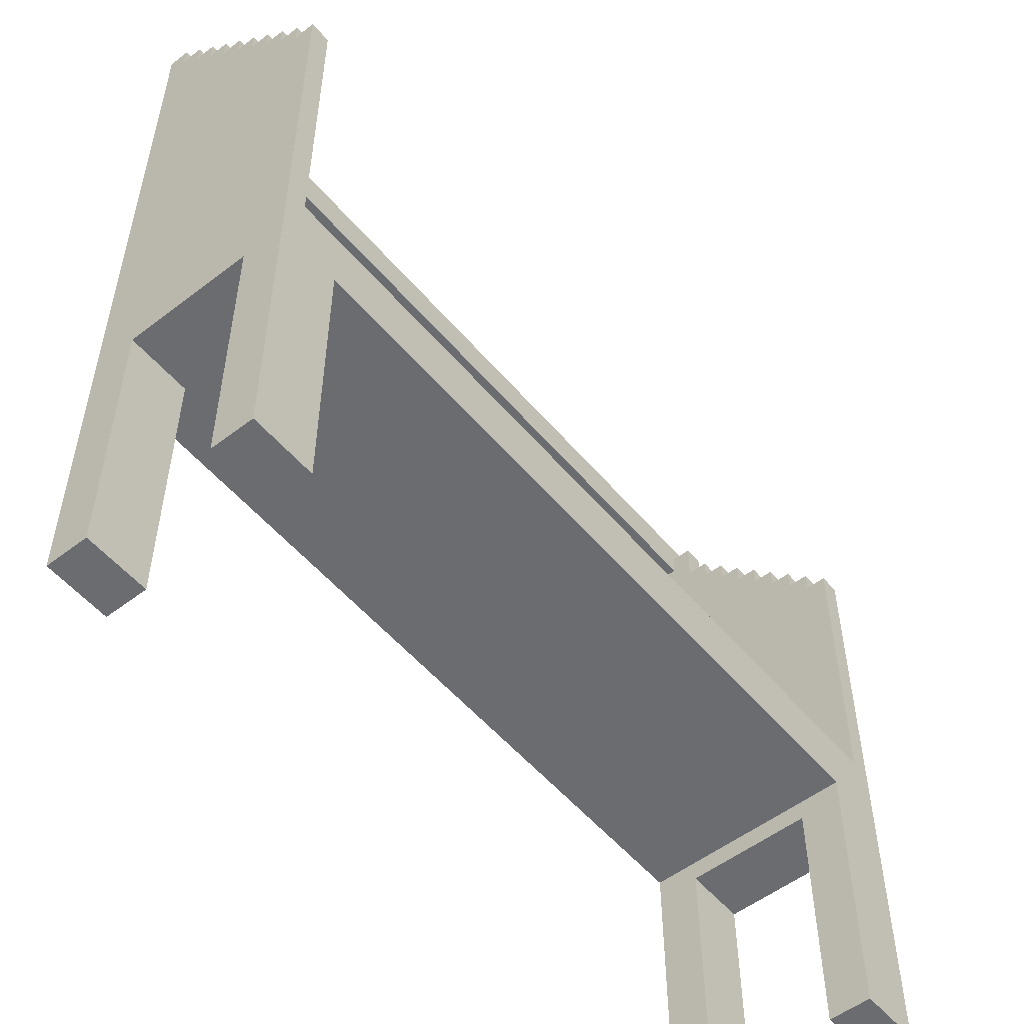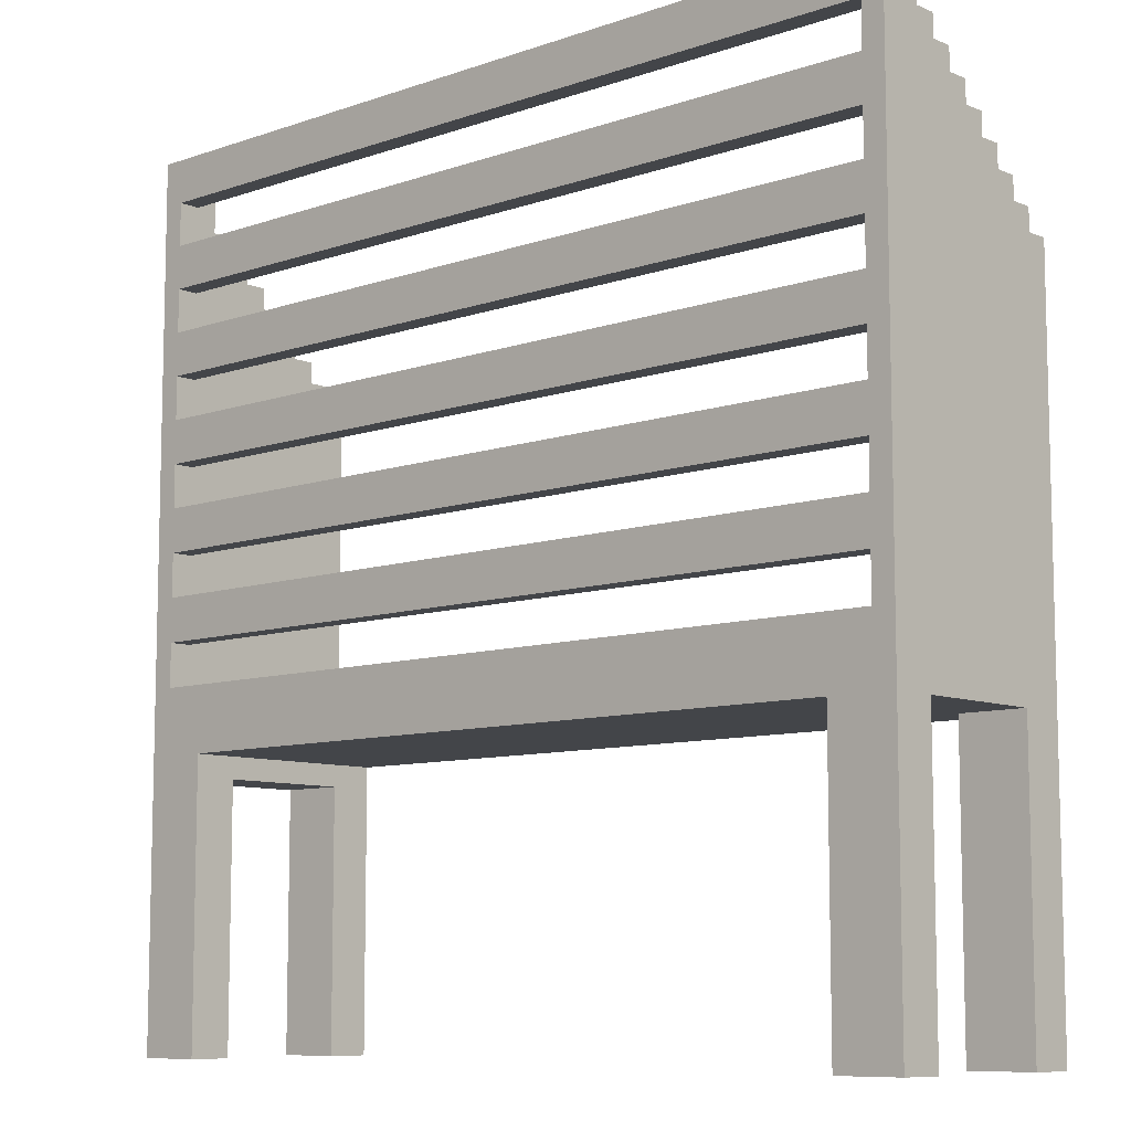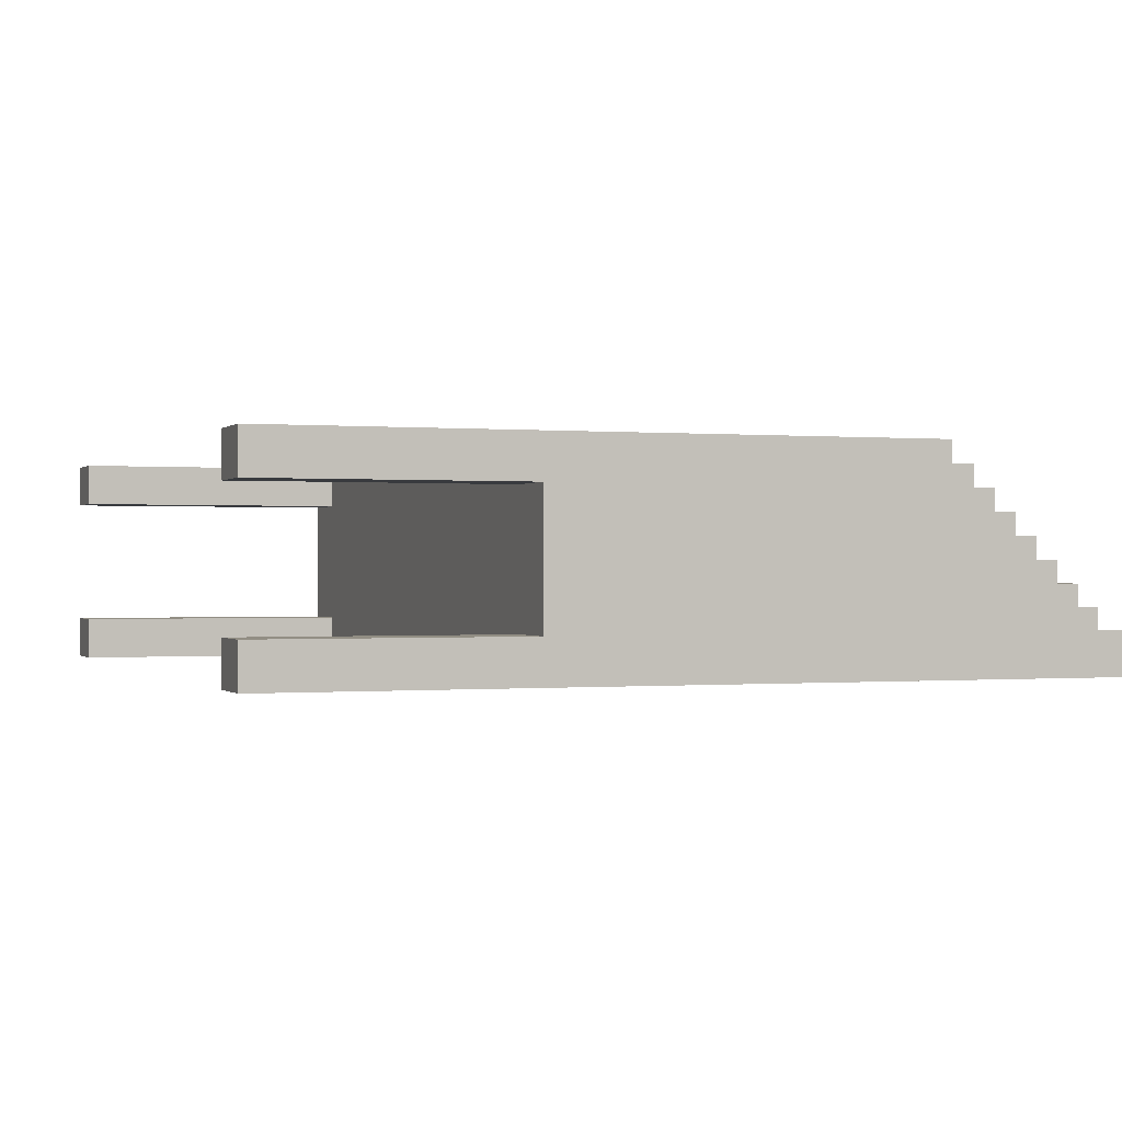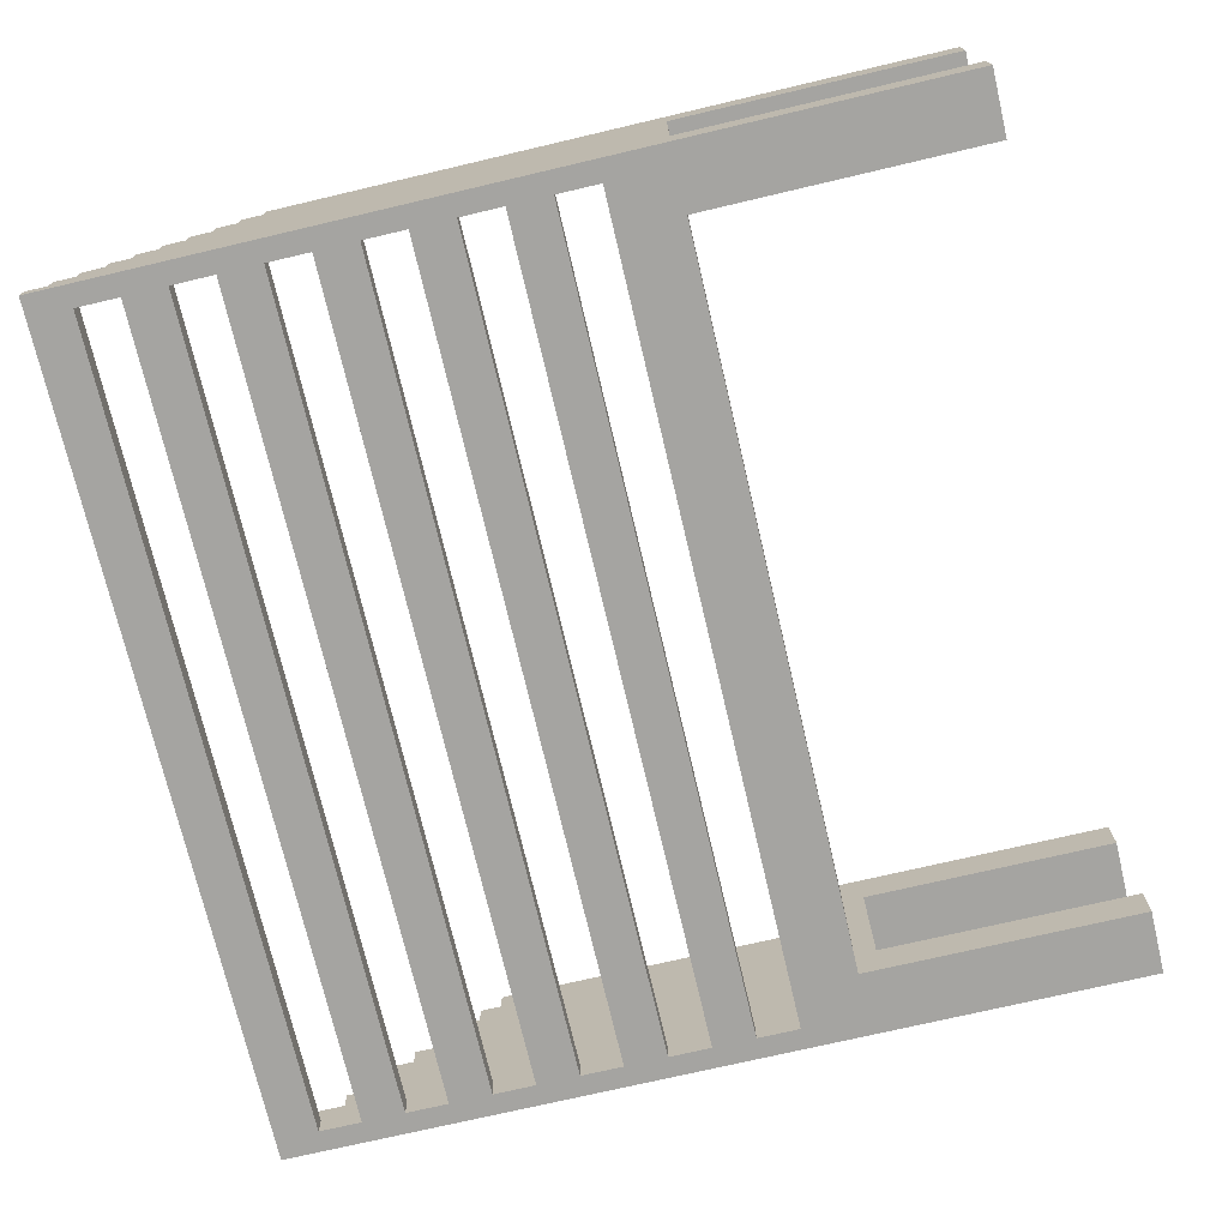
<metadata>
{"format":"obj","ext":"obj","renderer":"f3d","projection":"perspective","resolution":1024,"background":"white","views":[{"elev":-53.7,"azim":-50.7,"up":"+Y"},{"elev":-8.9,"azim":-137.3,"up":"+Y"},{"elev":-0.2,"azim":70.0,"up":"+Z"},{"elev":-73.4,"azim":-76.8,"up":"+Z"}]}
</metadata>
<code>
o
v -2 0 0.4
v -2 0 0.2
v -2 0 -0.4
v -2 0 -0.6
v -2 1.3 0.2
v -2 1.3 -0.4
v -2 3.1 0.4
v -2 3.1 0.3
v -2 3.2 0.3
v -2 3.2 0.2
v -2 3.3 0.2
v -2 3.3 0.1
v -2 3.4 0.1
v -2 3.4 0
v -2 3.5 0
v -2 3.5 -0.1
v -2 3.6 -0.1
v -2 3.6 -0.2
v -2 3.7 -0.2
v -2 3.7 -0.3
v -2 3.8 -0.3
v -2 3.8 -0.4
v -2 3.9 -0.4
v -2 3.9 -0.5
v -2 4 -0.5
v -2 4 -0.6
v 1.7 0 0.4
v 1.7 0 0.2
v 1.7 0 -0.4
v 1.7 0 -0.6
v 1.7 1.2 0.2
v 1.7 1.2 -0.4
v 1.7 1.3 0.4
v 1.7 1.3 -0.6
v 1.9 1.5 0.3
v 1.9 1.5 -0.5
v 1.9 1.6 0.4
v 1.9 1.6 0.3
v 1.9 1.6 -0.5
v 1.9 1.6 -0.6
v 1.9 1.8 -0.5
v 1.9 1.8 -0.6
v 1.9 2 -0.5
v 1.9 2 -0.6
v 1.9 2.2 -0.5
v 1.9 2.2 -0.6
v 1.9 2.4 -0.5
v 1.9 2.4 -0.6
v 1.9 2.6 -0.5
v 1.9 2.6 -0.6
v 1.9 2.8 -0.5
v 1.9 2.8 -0.6
v 1.9 3 0.4
v 1.9 3 0.3
v 1.9 3 -0.5
v 1.9 3 -0.6
v 1.9 3.1 0.3
v 1.9 3.1 0.2
v 1.9 3.2 0.2
v 1.9 3.2 0.1
v 1.9 3.2 -0.5
v 1.9 3.2 -0.6
v 1.9 3.3 0.1
v 1.9 3.3 0
v 1.9 3.4 0
v 1.9 3.4 -0.1
v 1.9 3.4 -0.5
v 1.9 3.4 -0.6
v 1.9 3.5 -0.1
v 1.9 3.5 -0.2
v 1.9 3.6 -0.2
v 1.9 3.6 -0.3
v 1.9 3.6 -0.5
v 1.9 3.6 -0.6
v 1.9 3.7 -0.3
v 1.9 3.7 -0.4
v 1.9 3.8 -0.5
v 1.9 3.8 -0.6
v 1.9 3.9 -0.4
v 1.9 3.9 -0.5
v -1.9 1.5 0.3
v -1.9 1.5 -0.5
v -1.9 1.6 0.4
v -1.9 1.6 0.3
v -1.9 1.6 -0.5
v -1.9 1.6 -0.6
v -1.9 1.8 -0.5
v -1.9 1.8 -0.6
v -1.9 2 -0.5
v -1.9 2 -0.6
v -1.9 2.2 -0.5
v -1.9 2.2 -0.6
v -1.9 2.4 -0.5
v -1.9 2.4 -0.6
v -1.9 2.6 -0.5
v -1.9 2.6 -0.6
v -1.9 2.8 -0.5
v -1.9 2.8 -0.6
v -1.9 3 -0.5
v -1.9 3 -0.6
v -1.9 3.1 0.4
v -1.9 3.1 0.3
v -1.9 3.2 0.3
v -1.9 3.2 0.2
v -1.9 3.2 -0.5
v -1.9 3.2 -0.6
v -1.9 3.3 0.2
v -1.9 3.3 0.1
v -1.9 3.4 0.1
v -1.9 3.4 0
v -1.9 3.4 -0.5
v -1.9 3.4 -0.6
v -1.9 3.5 0
v -1.9 3.5 -0.1
v -1.9 3.6 -0.1
v -1.9 3.6 -0.2
v -1.9 3.6 -0.5
v -1.9 3.6 -0.6
v -1.9 3.7 -0.2
v -1.9 3.7 -0.3
v -1.9 3.8 -0.3
v -1.9 3.8 -0.4
v -1.9 3.8 -0.5
v -1.9 3.8 -0.6
v -1.9 3.9 -0.4
v -1.9 3.9 -0.5
v -1.7 0 0.4
v -1.7 0 0.2
v -1.7 0 -0.4
v -1.7 0 -0.6
v -1.7 1.3 0.4
v -1.7 1.3 0.2
v -1.7 1.3 -0.4
v -1.7 1.3 -0.6
v 2 0 0.4
v 2 0 0.2
v 2 0 -0.4
v 2 0 -0.6
v 2 1.2 0.2
v 2 1.2 -0.4
v 2 3 0.4
v 2 3 0.3
v 2 3.1 0.3
v 2 3.1 0.2
v 2 3.2 0.2
v 2 3.2 0.1
v 2 3.3 0.1
v 2 3.3 0
v 2 3.4 0
v 2 3.4 -0.1
v 2 3.5 -0.1
v 2 3.5 -0.2
v 2 3.6 -0.2
v 2 3.6 -0.3
v 2 3.7 -0.3
v 2 3.7 -0.4
v 2 3.9 -0.4
v 2 3.9 -0.5
v 2 4 -0.5
v 2 4 -0.6
v -2 0 0.4
v -2 3.1 0.4
v -1.9 1.6 0.4
v -1.9 3.1 0.4
v -1.7 0 0.4
v -1.7 1.3 0.4
v 1.7 0 0.4
v 1.7 1.3 0.4
v 1.9 1.6 0.4
v 1.9 3 0.4
v 2 0 0.4
v 2 3 0.4
v -2 3.1 0.3
v -2 3.2 0.3
v -1.9 3.1 0.3
v -1.9 3.2 0.3
v 1.9 3 0.3
v 1.9 3.1 0.3
v 2 3 0.3
v 2 3.1 0.3
v -2 3.2 0.2
v -2 3.3 0.2
v -1.9 3.2 0.2
v -1.9 3.3 0.2
v 1.9 3.1 0.2
v 1.9 3.2 0.2
v 2 3.1 0.2
v 2 3.2 0.2
v -2 3.3 0.1
v -2 3.4 0.1
v -1.9 3.3 0.1
v -1.9 3.4 0.1
v 1.9 3.2 0.1
v 1.9 3.3 0.1
v 2 3.2 0.1
v 2 3.3 0.1
v -2 3.4 0
v -2 3.5 0
v -1.9 3.4 0
v -1.9 3.5 0
v 1.9 3.3 0
v 1.9 3.4 0
v 2 3.3 0
v 2 3.4 0
v -2 3.5 -0.1
v -2 3.6 -0.1
v -1.9 3.5 -0.1
v -1.9 3.6 -0.1
v 1.9 3.4 -0.1
v 1.9 3.5 -0.1
v 2 3.4 -0.1
v 2 3.5 -0.1
v -2 3.6 -0.2
v -2 3.7 -0.2
v -1.9 3.6 -0.2
v -1.9 3.7 -0.2
v 1.9 3.5 -0.2
v 1.9 3.6 -0.2
v 2 3.5 -0.2
v 2 3.6 -0.2
v -2 3.7 -0.3
v -2 3.8 -0.3
v -1.9 3.7 -0.3
v -1.9 3.8 -0.3
v 1.9 3.6 -0.3
v 1.9 3.7 -0.3
v 2 3.6 -0.3
v 2 3.7 -0.3
v -2 0 -0.4
v -2 1.3 -0.4
v -2 3.8 -0.4
v -2 3.9 -0.4
v -1.9 3.8 -0.4
v -1.9 3.9 -0.4
v -1.7 0 -0.4
v -1.7 1.3 -0.4
v 1.7 0 -0.4
v 1.7 1.2 -0.4
v 1.9 3.7 -0.4
v 1.9 3.9 -0.4
v 2 0 -0.4
v 2 1.2 -0.4
v 2 3.7 -0.4
v 2 3.9 -0.4
v -2 3.9 -0.5
v -2 4 -0.5
v -1.9 1.5 -0.5
v -1.9 1.6 -0.5
v -1.9 1.8 -0.5
v -1.9 2 -0.5
v -1.9 2.2 -0.5
v -1.9 2.4 -0.5
v -1.9 2.6 -0.5
v -1.9 2.8 -0.5
v -1.9 3 -0.5
v -1.9 3.2 -0.5
v -1.9 3.4 -0.5
v -1.9 3.6 -0.5
v -1.9 3.8 -0.5
v -1.9 3.9 -0.5
v 1.9 1.5 -0.5
v 1.9 1.6 -0.5
v 1.9 1.8 -0.5
v 1.9 2 -0.5
v 1.9 2.2 -0.5
v 1.9 2.4 -0.5
v 1.9 2.6 -0.5
v 1.9 2.8 -0.5
v 1.9 3 -0.5
v 1.9 3.2 -0.5
v 1.9 3.4 -0.5
v 1.9 3.6 -0.5
v 1.9 3.8 -0.5
v 1.9 3.9 -0.5
v 2 3.9 -0.5
v 2 4 -0.5
v -1.9 1.5 0.3
v -1.9 1.6 0.3
v 1.9 1.5 0.3
v 1.9 1.6 0.3
v -2 0 0.2
v -2 1.3 0.2
v -1.7 0 0.2
v -1.7 1.3 0.2
v 1.7 0 0.2
v 1.7 1.2 0.2
v 2 0 0.2
v 2 1.2 0.2
v -2 0 -0.6
v -2 4 -0.6
v -1.9 1.6 -0.6
v -1.9 1.8 -0.6
v -1.9 2 -0.6
v -1.9 2.2 -0.6
v -1.9 2.4 -0.6
v -1.9 2.6 -0.6
v -1.9 2.8 -0.6
v -1.9 3 -0.6
v -1.9 3.2 -0.6
v -1.9 3.4 -0.6
v -1.9 3.6 -0.6
v -1.9 3.8 -0.6
v -1.7 0 -0.6
v -1.7 1.3 -0.6
v 1.7 0 -0.6
v 1.7 1.3 -0.6
v 1.9 1.6 -0.6
v 1.9 1.8 -0.6
v 1.9 2 -0.6
v 1.9 2.2 -0.6
v 1.9 2.4 -0.6
v 1.9 2.6 -0.6
v 1.9 2.8 -0.6
v 1.9 3 -0.6
v 1.9 3.2 -0.6
v 1.9 3.4 -0.6
v 1.9 3.6 -0.6
v 1.9 3.8 -0.6
v 2 0 -0.6
v 2 4 -0.6
v -2 0 0.4
v -1.7 0 0.4
v 1.7 0 0.4
v 2 0 0.4
v -2 0 0.2
v -1.7 0 0.2
v 1.7 0 0.2
v 2 0 0.2
v -2 0 -0.4
v -1.7 0 -0.4
v 1.7 0 -0.4
v 2 0 -0.4
v -2 0 -0.6
v -1.7 0 -0.6
v 1.7 0 -0.6
v 2 0 -0.6
v 1.7 1.2 0.2
v 2 1.2 0.2
v 1.7 1.2 -0.4
v 2 1.2 -0.4
v -1.7 1.3 0.4
v 1.7 1.3 0.4
v -2 1.3 0.2
v -1.7 1.3 0.2
v -2 1.3 -0.4
v -1.7 1.3 -0.4
v -1.7 1.3 -0.6
v 1.7 1.3 -0.6
v -1.9 1.8 -0.5
v 1.9 1.8 -0.5
v -1.9 1.8 -0.6
v 1.9 1.8 -0.6
v -1.9 2.2 -0.5
v 1.9 2.2 -0.5
v -1.9 2.2 -0.6
v 1.9 2.2 -0.6
v -1.9 2.6 -0.5
v 1.9 2.6 -0.5
v -1.9 2.6 -0.6
v 1.9 2.6 -0.6
v -1.9 3 -0.5
v 1.9 3 -0.5
v -1.9 3 -0.6
v 1.9 3 -0.6
v -1.9 3.4 -0.5
v 1.9 3.4 -0.5
v -1.9 3.4 -0.6
v 1.9 3.4 -0.6
v -1.9 3.8 -0.5
v 1.9 3.8 -0.5
v -1.9 3.8 -0.6
v 1.9 3.8 -0.6
v -1.9 1.5 0.3
v 1.9 1.5 0.3
v -1.9 1.5 -0.5
v 1.9 1.5 -0.5
v -1.9 1.6 0.4
v 1.9 1.6 0.4
v -1.9 1.6 0.3
v 1.9 1.6 0.3
v -1.9 1.6 -0.5
v 1.9 1.6 -0.5
v -1.9 1.6 -0.6
v 1.9 1.6 -0.6
v -1.9 2 -0.5
v 1.9 2 -0.5
v -1.9 2 -0.6
v 1.9 2 -0.6
v -1.9 2.4 -0.5
v 1.9 2.4 -0.5
v -1.9 2.4 -0.6
v 1.9 2.4 -0.6
v -1.9 2.8 -0.5
v 1.9 2.8 -0.5
v -1.9 2.8 -0.6
v 1.9 2.8 -0.6
v 1.9 3 0.4
v 2 3 0.4
v 1.9 3 0.3
v 2 3 0.3
v -2 3.1 0.4
v -1.9 3.1 0.4
v -2 3.1 0.3
v -1.9 3.1 0.3
v 1.9 3.1 0.3
v 2 3.1 0.3
v 1.9 3.1 0.2
v 2 3.1 0.2
v -2 3.2 0.3
v -1.9 3.2 0.3
v -2 3.2 0.2
v -1.9 3.2 0.2
v 1.9 3.2 0.2
v 2 3.2 0.2
v 1.9 3.2 0.1
v 2 3.2 0.1
v -1.9 3.2 -0.5
v 1.9 3.2 -0.5
v -1.9 3.2 -0.6
v 1.9 3.2 -0.6
v -2 3.3 0.2
v -1.9 3.3 0.2
v -2 3.3 0.1
v -1.9 3.3 0.1
v 1.9 3.3 0.1
v 2 3.3 0.1
v 1.9 3.3 0
v 2 3.3 0
v -2 3.4 0.1
v -1.9 3.4 0.1
v -2 3.4 0
v -1.9 3.4 0
v 1.9 3.4 0
v 2 3.4 0
v 1.9 3.4 -0.1
v 2 3.4 -0.1
v -2 3.5 0
v -1.9 3.5 0
v -2 3.5 -0.1
v -1.9 3.5 -0.1
v 1.9 3.5 -0.1
v 2 3.5 -0.1
v 1.9 3.5 -0.2
v 2 3.5 -0.2
v -2 3.6 -0.1
v -1.9 3.6 -0.1
v -2 3.6 -0.2
v -1.9 3.6 -0.2
v 1.9 3.6 -0.2
v 2 3.6 -0.2
v 1.9 3.6 -0.3
v 2 3.6 -0.3
v -1.9 3.6 -0.5
v 1.9 3.6 -0.5
v -1.9 3.6 -0.6
v 1.9 3.6 -0.6
v -2 3.7 -0.2
v -1.9 3.7 -0.2
v -2 3.7 -0.3
v -1.9 3.7 -0.3
v 1.9 3.7 -0.3
v 2 3.7 -0.3
v 1.9 3.7 -0.4
v 2 3.7 -0.4
v -2 3.8 -0.3
v -1.9 3.8 -0.3
v -2 3.8 -0.4
v -1.9 3.8 -0.4
v -2 3.9 -0.4
v -1.9 3.9 -0.4
v 1.9 3.9 -0.4
v 2 3.9 -0.4
v -2 3.9 -0.5
v -1.9 3.9 -0.5
v 1.9 3.9 -0.5
v 2 3.9 -0.5
v -2 4 -0.5
v 2 4 -0.5
v -2 4 -0.6
v 2 4 -0.6
f 5 2 1
f 6 4 3
f 7 5 1
f 7 6 5
f 8 6 7
f 9 6 8
f 10 6 9
f 11 6 10
f 12 6 11
f 13 6 12
f 14 6 13
f 15 6 14
f 16 6 15
f 17 6 16
f 18 6 17
f 19 6 18
f 20 6 19
f 21 6 20
f 22 4 6
f 22 6 21
f 23 4 22
f 24 4 23
f 25 4 24
f 26 4 25
f 31 28 27
f 32 30 29
f 33 31 27
f 33 32 31
f 34 30 32
f 34 32 33
f 38 36 35
f 39 36 38
f 41 38 37
f 41 40 39
f 41 39 38
f 42 40 41
f 43 41 37
f 45 43 37
f 45 44 43
f 46 44 45
f 47 45 37
f 49 47 37
f 49 48 47
f 50 48 49
f 51 49 37
f 53 51 37
f 53 52 51
f 54 52 53
f 55 52 54
f 56 52 55
f 57 55 54
f 58 55 57
f 59 55 58
f 60 55 59
f 61 55 60
f 63 62 61
f 63 61 60
f 64 62 63
f 65 62 64
f 66 62 65
f 67 62 66
f 68 62 67
f 69 67 66
f 70 67 69
f 71 67 70
f 72 67 71
f 73 67 72
f 75 74 73
f 75 73 72
f 76 74 75
f 77 74 76
f 78 74 77
f 79 77 76
f 80 77 79
f 81 82 84
f 84 82 85
f 83 84 87
f 85 86 87
f 84 85 87
f 87 86 88
f 83 87 89
f 83 89 91
f 89 90 91
f 91 90 92
f 83 91 93
f 83 93 95
f 93 94 95
f 95 94 96
f 83 95 97
f 83 97 99
f 97 98 99
f 99 98 100
f 83 99 101
f 101 99 102
f 102 99 103
f 103 99 104
f 104 99 105
f 105 106 107
f 104 105 107
f 107 106 108
f 108 106 109
f 109 106 110
f 110 106 111
f 111 106 112
f 110 111 113
f 113 111 114
f 114 111 115
f 115 111 116
f 116 111 117
f 117 118 119
f 116 117 119
f 119 118 120
f 120 118 121
f 121 118 122
f 122 118 123
f 123 118 124
f 122 123 125
f 125 123 126
f 127 128 131
f 131 128 132
f 129 130 133
f 133 130 134
f 135 136 139
f 137 138 140
f 135 139 141
f 139 140 141
f 141 140 142
f 142 140 143
f 143 140 144
f 144 140 145
f 145 140 146
f 146 140 147
f 147 140 148
f 148 140 149
f 149 140 150
f 150 140 151
f 151 140 152
f 152 140 153
f 153 140 154
f 154 140 155
f 140 138 156
f 155 140 156
f 156 138 157
f 157 138 158
f 158 138 159
f 159 138 160
f 163 162 161
f 164 162 163
f 165 163 161
f 166 163 165
f 168 163 166
f 169 163 168
f 169 168 167
f 171 169 167
f 171 170 169
f 172 170 171
f 175 174 173
f 176 174 175
f 179 178 177
f 180 178 179
f 183 182 181
f 184 182 183
f 187 186 185
f 188 186 187
f 191 190 189
f 192 190 191
f 195 194 193
f 196 194 195
f 199 198 197
f 200 198 199
f 203 202 201
f 204 202 203
f 207 206 205
f 208 206 207
f 211 210 209
f 212 210 211
f 215 214 213
f 216 214 215
f 219 218 217
f 220 218 219
f 223 222 221
f 224 222 223
f 227 226 225
f 228 226 227
f 233 232 231
f 234 232 233
f 235 230 229
f 236 230 235
f 241 238 237
f 242 238 241
f 243 240 239
f 244 240 243
f 260 246 245
f 261 248 247
f 262 248 261
f 263 250 249
f 264 250 263
f 265 252 251
f 266 252 265
f 267 254 253
f 268 254 267
f 269 256 255
f 270 256 269
f 271 258 257
f 272 258 271
f 273 260 259
f 274 246 260
f 274 260 273
f 275 246 274
f 276 246 275
f 277 278 279
f 279 278 280
f 281 282 283
f 283 282 284
f 285 286 287
f 287 286 288
f 289 290 291
f 291 290 292
f 292 290 293
f 293 290 294
f 294 290 295
f 295 290 296
f 296 290 297
f 297 290 298
f 298 290 299
f 299 290 300
f 300 290 301
f 301 290 302
f 289 291 303
f 303 291 304
f 304 291 306
f 306 291 307
f 305 306 307
f 292 293 308
f 308 293 309
f 294 295 310
f 310 295 311
f 296 297 312
f 312 297 313
f 298 299 314
f 314 299 315
f 300 301 316
f 316 301 317
f 302 290 318
f 316 317 319
f 317 318 319
f 314 315 319
f 305 307 319
f 315 316 319
f 312 313 319
f 313 314 319
f 308 309 319
f 311 312 319
f 310 311 319
f 309 310 319
f 307 308 319
f 318 290 320
f 319 318 320
f 325 322 321
f 326 322 325
f 327 324 323
f 328 324 327
f 333 330 329
f 334 330 333
f 335 332 331
f 336 332 335
f 339 338 337
f 340 338 339
f 344 342 341
f 345 344 343
f 346 342 344
f 346 344 345
f 347 342 346
f 348 342 347
f 351 350 349
f 352 350 351
f 355 354 353
f 356 354 355
f 359 358 357
f 360 358 359
f 363 362 361
f 364 362 363
f 367 366 365
f 368 366 367
f 371 370 369
f 372 370 371
f 373 374 375
f 375 374 376
f 377 378 379
f 379 378 380
f 381 382 383
f 383 382 384
f 385 386 387
f 387 386 388
f 389 390 391
f 391 390 392
f 393 394 395
f 395 394 396
f 397 398 399
f 399 398 400
f 401 402 403
f 403 402 404
f 405 406 407
f 407 406 408
f 409 410 411
f 411 410 412
f 413 414 415
f 415 414 416
f 417 418 419
f 419 418 420
f 421 422 423
f 423 422 424
f 425 426 427
f 427 426 428
f 429 430 431
f 431 430 432
f 433 434 435
f 435 434 436
f 437 438 439
f 439 438 440
f 441 442 443
f 443 442 444
f 445 446 447
f 447 446 448
f 449 450 451
f 451 450 452
f 453 454 455
f 455 454 456
f 457 458 459
f 459 458 460
f 461 462 463
f 463 462 464
f 465 466 467
f 467 466 468
f 469 470 473
f 473 470 474
f 471 472 475
f 475 472 476
f 477 478 479
f 479 478 480

</code>
